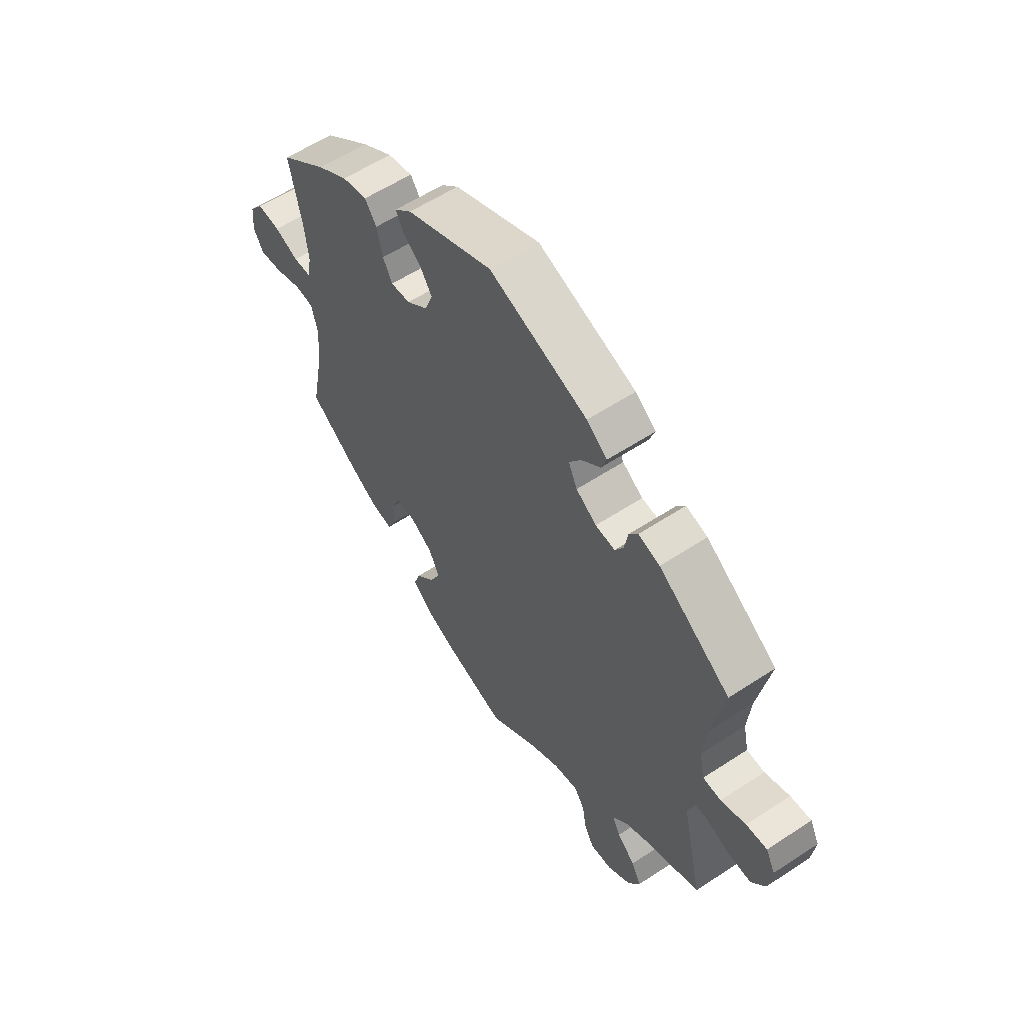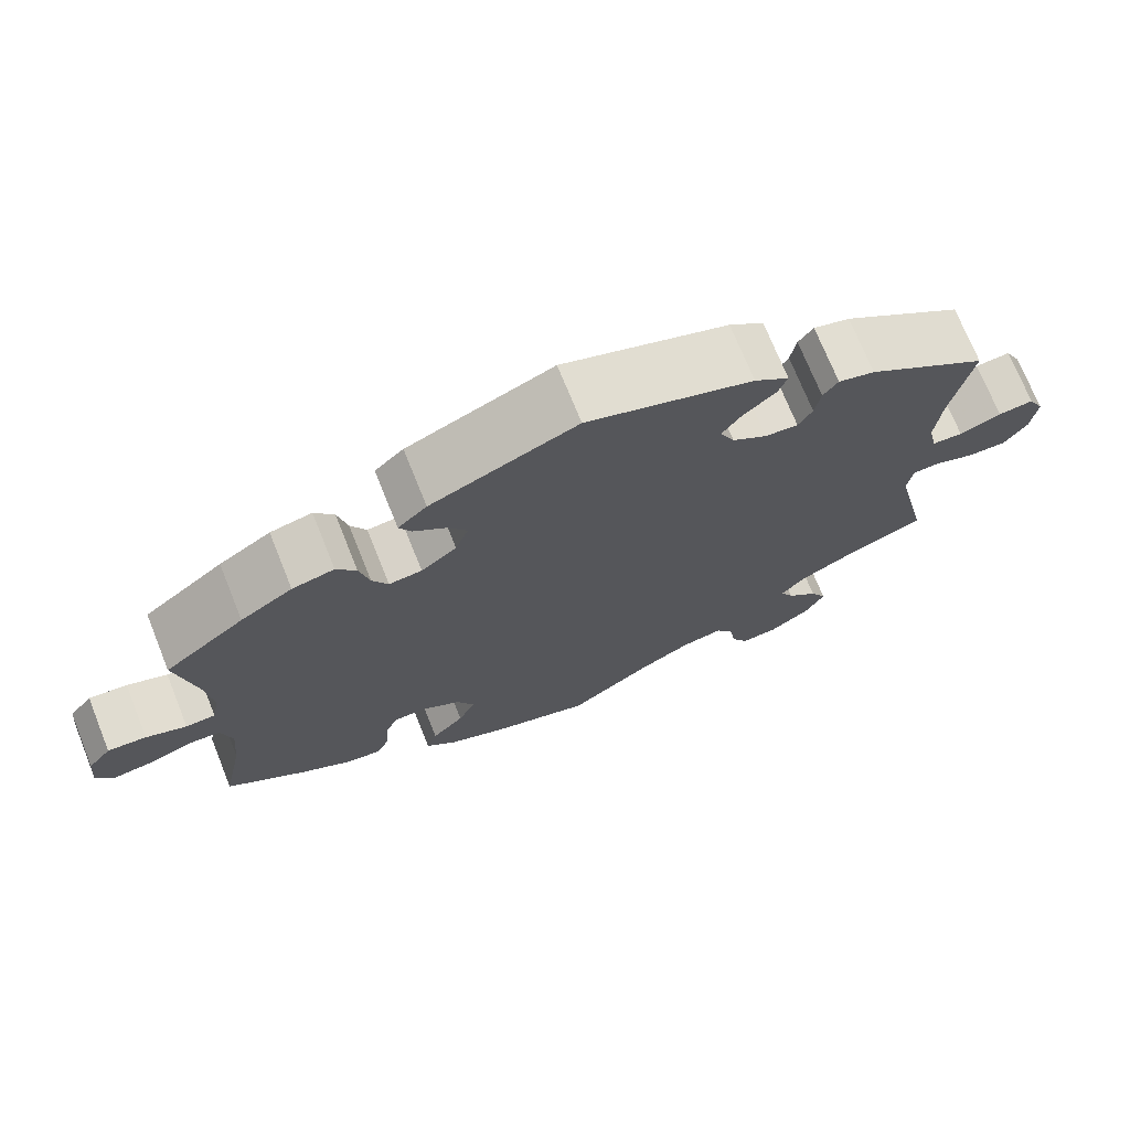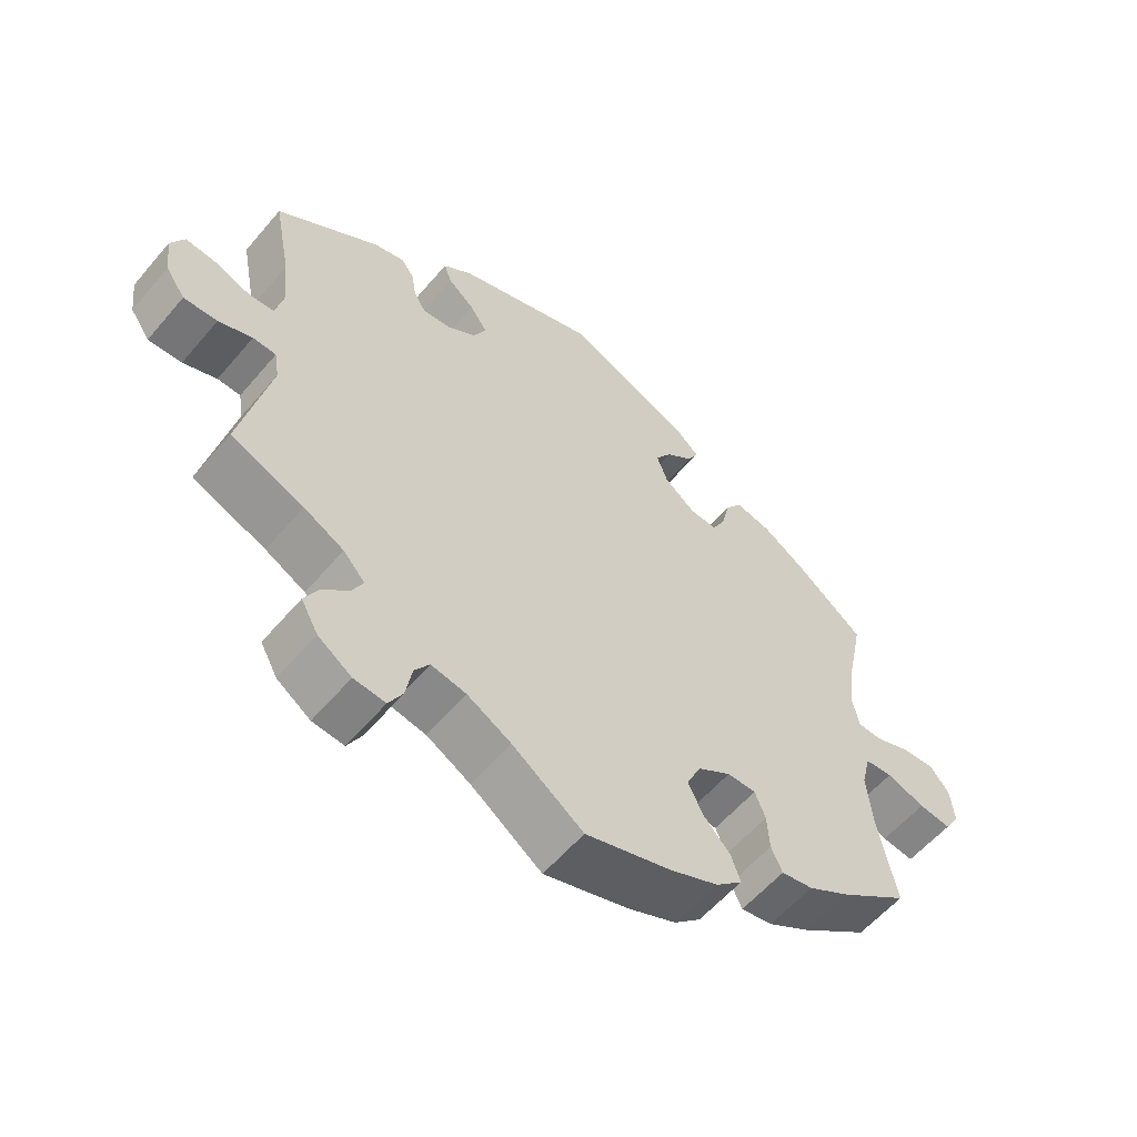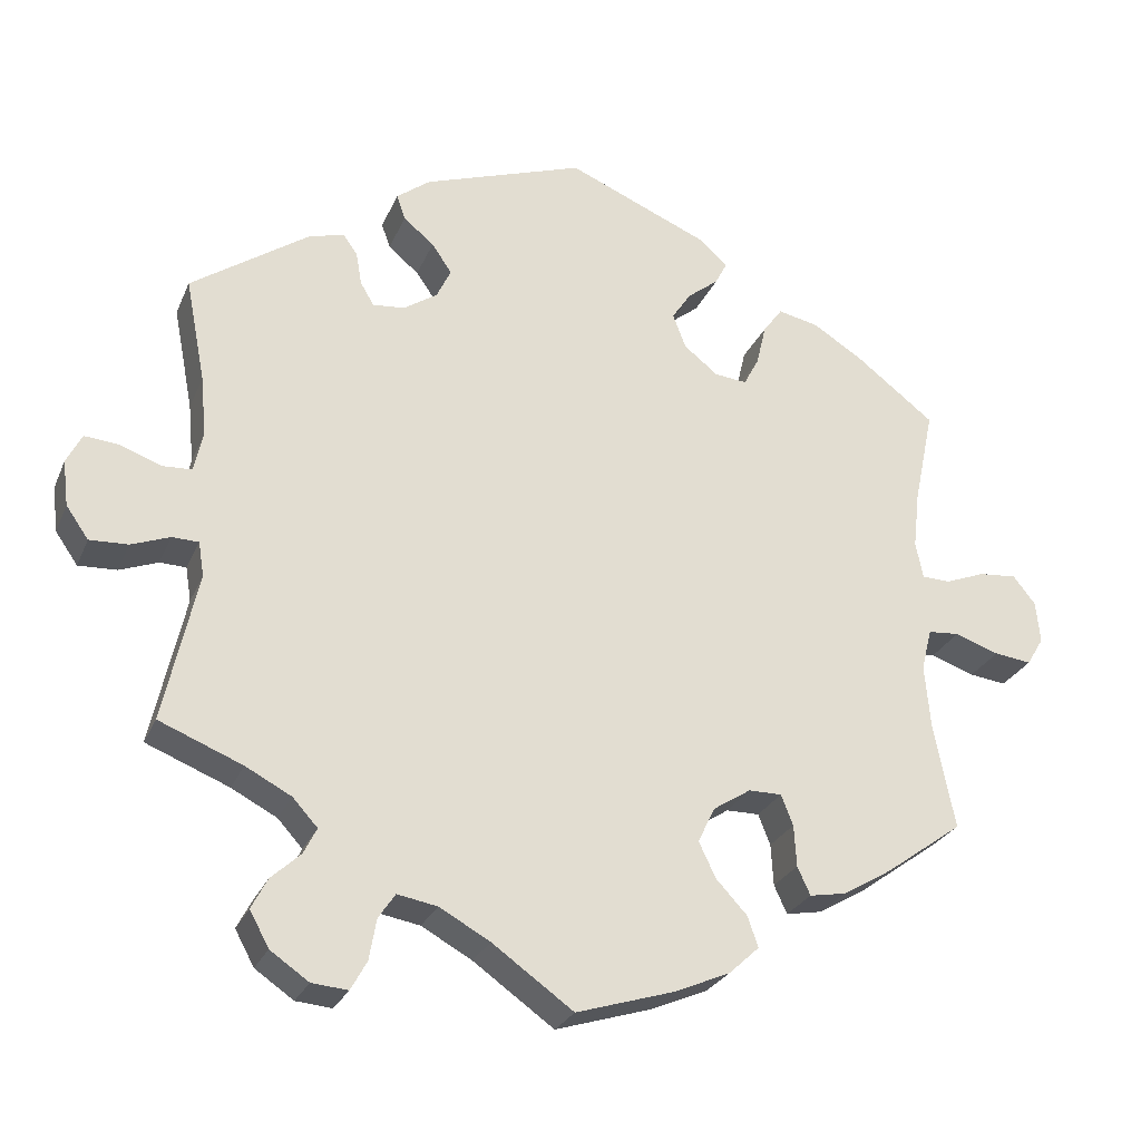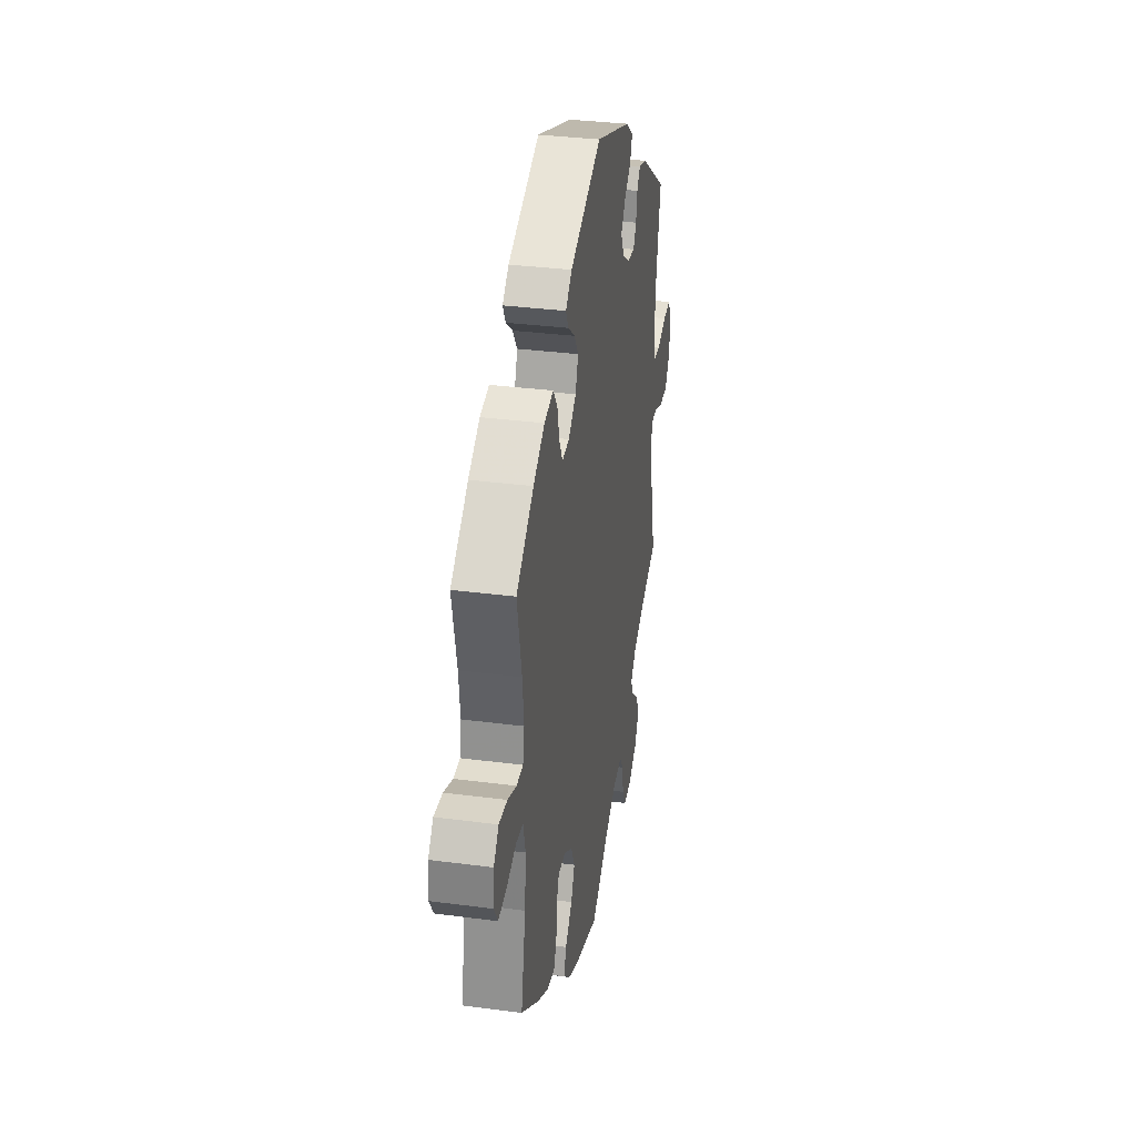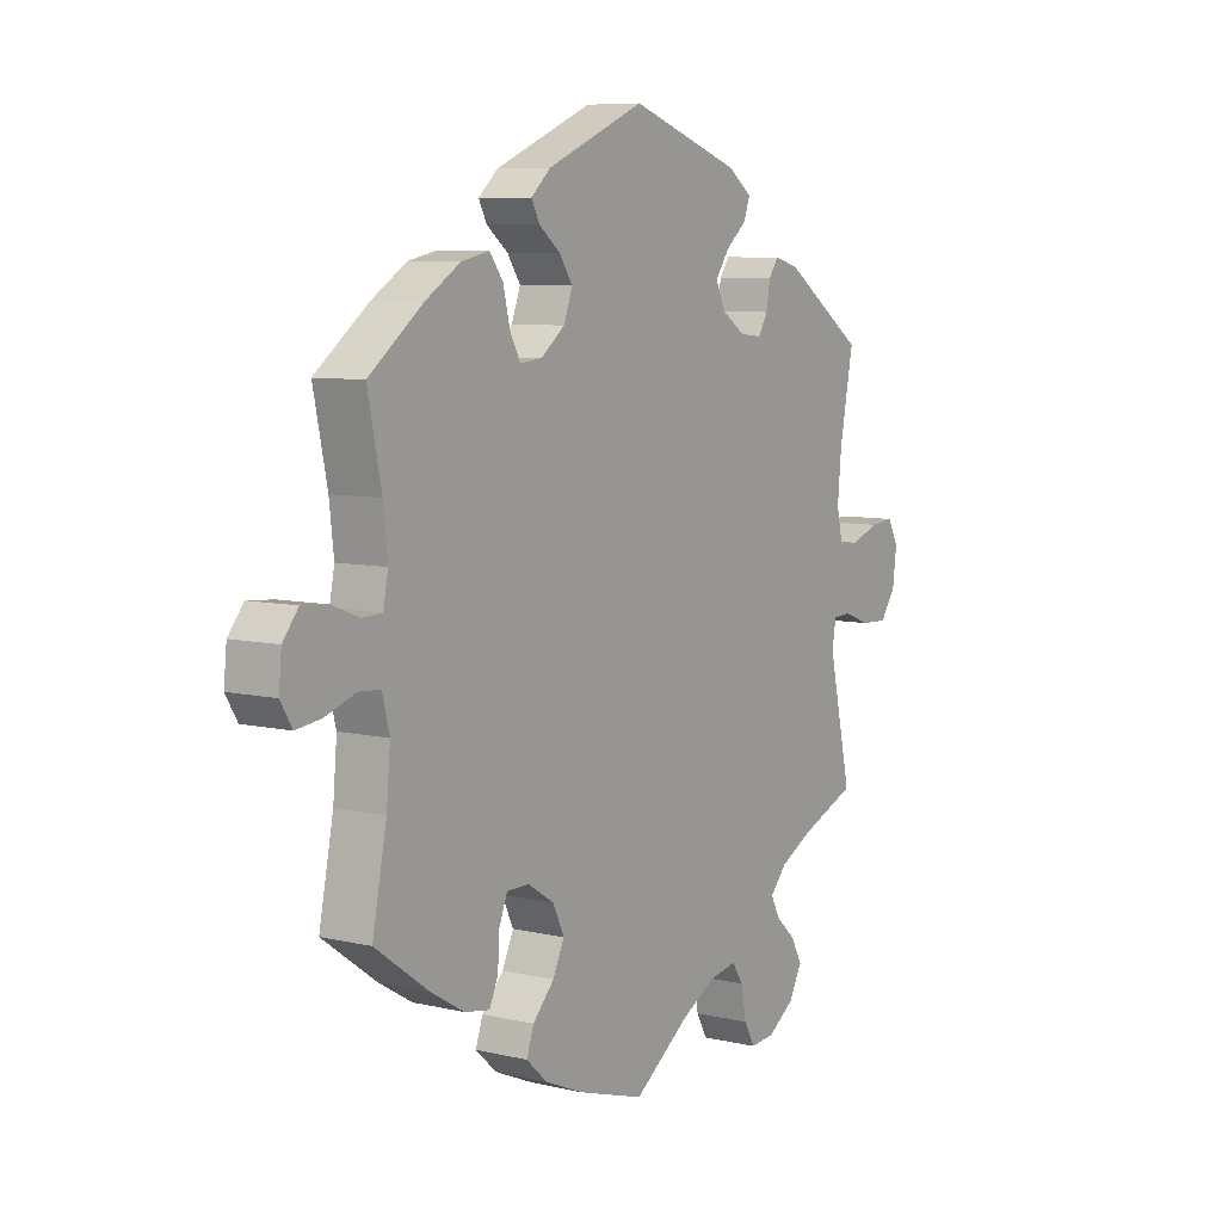
<metadata>
{"format":"obj","ext":"obj","renderer":"f3d","projection":"perspective","resolution":1024,"background":"white","views":[{"elev":58.2,"azim":55.8,"up":"+Z"},{"elev":72.2,"azim":-21.9,"up":"+Z"},{"elev":-57.9,"azim":140.1,"up":"+Z"},{"elev":-26.5,"azim":160.5,"up":"+Z"},{"elev":33.4,"azim":-79.8,"up":"+Z"},{"elev":7.6,"azim":-56.5,"up":"+Z"}]}
</metadata>
<code>
v 0.476 0.07 0.16
v 0.469 0.07 0.085
v 0.48 0.07 0.035
v 0.517 0.07 0.033
v 0.568 0.07 0.052
v 0.611 0.07 0.056
v 0.63 0.07 0.019
v 0.623 0.07 -0.038
v 0.595 0.07 -0.078
v 0.547 0.07 -0.076
v 0.499 0.07 -0.058
v 0.466 0.07 -0.059
v 0.459 0.07 -0.102
v 0.501 0.07 -0.289
v 0.397 0.07 -0.331
v 0.34 0.07 -0.361
v 0.309 0.07 -0.395
v 0.325 0.07 -0.427
v 0.362 0.07 -0.461
v 0.382 0.07 -0.499
v 0.358 0.07 -0.543
v 0.31 0.07 -0.576
v 0.265 0.07 -0.58
v 0.245 0.07 -0.544
v 0.236 0.07 -0.493
v 0.215 0.07 -0.462
v 0.165 0.07 -0.471
v 0.102 0.07 -0.506
v 0.001 0.07 -0.578
v -0.12 0.07 -0.541
v -0.19 0.07 -0.511
v -0.228 0.07 -0.476
v -0.215 0.07 -0.438
v -0.176 0.07 -0.396
v -0.155 0.07 -0.352
v -0.176 0.07 -0.308
v -0.223 0.07 -0.278
v -0.264 0.07 -0.278
v -0.279 0.07 -0.316
v -0.282 0.07 -0.368
v -0.298 0.07 -0.403
v -0.343 0.07 -0.395
v -0.404 0.07 -0.359
v -0.501 0.07 -0.289
v -0.475 0.07 -0.157
v -0.468 0.07 -0.078
v -0.481 0.07 -0.026
v -0.52 0.07 -0.023
v -0.575 0.07 -0.042
v -0.621 0.07 -0.048
v -0.642 0.07 -0.013
v -0.637 0.07 0.039
v -0.609 0.07 0.074
v -0.562 0.07 0.07
v -0.513 0.07 0.051
v -0.477 0.07 0.052
v -0.468 0.07 0.098
v -0.476 0.07 0.169
v -0.501 0.07 0.289
v -0.404 0.07 0.364
v -0.341 0.07 0.404
v -0.29 0.07 0.415
v -0.266 0.07 0.382
v -0.254 0.07 0.331
v -0.235 0.07 0.295
v -0.195 0.07 0.299
v -0.152 0.07 0.333
v -0.136 0.07 0.376
v -0.16 0.07 0.412
v -0.198 0.07 0.442
v -0.213 0.07 0.471
v -0.178 0.07 0.503
v -0.001 0.07 0.578
v 0.2 0.07 0.509
v 0.242 0.07 0.477
v 0.231 0.07 0.446
v 0.193 0.07 0.414
v 0.168 0.07 0.378
v 0.186 0.07 0.34
v 0.228 0.07 0.312
v 0.268 0.07 0.308
v 0.285 0.07 0.337
v 0.292 0.07 0.378
v 0.31 0.07 0.403
v 0.354 0.07 0.391
v 0.501 0.07 0.29
v 0.476 0 0.16
v 0.469 0 0.085
v 0.48 0 0.035
v 0.517 0 0.033
v 0.568 0 0.052
v 0.611 0 0.056
v 0.63 0 0.019
v 0.623 0 -0.038
v 0.595 0 -0.078
v 0.547 0 -0.076
v 0.499 0 -0.058
v 0.466 0 -0.059
v 0.459 0 -0.102
v 0.501 0 -0.289
v 0.397 0 -0.331
v 0.34 0 -0.361
v 0.309 0 -0.395
v 0.325 0 -0.427
v 0.362 0 -0.461
v 0.382 0 -0.499
v 0.358 0 -0.543
v 0.31 0 -0.576
v 0.265 0 -0.58
v 0.245 0 -0.544
v 0.236 0 -0.493
v 0.215 0 -0.462
v 0.165 0 -0.471
v 0.102 0 -0.506
v 0.001 0 -0.578
v -0.12 0 -0.541
v -0.19 0 -0.511
v -0.228 0 -0.476
v -0.215 0 -0.438
v -0.176 0 -0.396
v -0.155 0 -0.352
v -0.176 0 -0.308
v -0.223 0 -0.278
v -0.264 0 -0.278
v -0.279 0 -0.316
v -0.282 0 -0.368
v -0.298 0 -0.403
v -0.343 0 -0.395
v -0.404 0 -0.359
v -0.501 0 -0.289
v -0.475 0 -0.157
v -0.468 0 -0.078
v -0.481 0 -0.026
v -0.52 0 -0.023
v -0.575 0 -0.042
v -0.621 0 -0.048
v -0.642 0 -0.013
v -0.637 0 0.039
v -0.609 0 0.074
v -0.562 0 0.07
v -0.513 0 0.051
v -0.477 0 0.052
v -0.468 0 0.098
v -0.476 0 0.169
v -0.501 0 0.289
v -0.404 0 0.364
v -0.341 0 0.404
v -0.29 0 0.415
v -0.266 0 0.382
v -0.254 0 0.331
v -0.235 0 0.295
v -0.195 0 0.299
v -0.152 0 0.333
v -0.136 0 0.376
v -0.16 0 0.412
v -0.198 0 0.442
v -0.213 0 0.471
v -0.178 0 0.503
v -0.001 0 0.578
v 0.2 0 0.509
v 0.242 0 0.477
v 0.231 0 0.446
v 0.193 0 0.414
v 0.168 0 0.378
v 0.186 0 0.34
v 0.228 0 0.312
v 0.268 0 0.308
v 0.285 0 0.337
v 0.292 0 0.378
v 0.31 0 0.403
v 0.354 0 0.391
v 0.501 0 0.29
f 85 86 1
f 82 83 84 85
f 81 82 85 1
f 80 81 1 2
f 79 80 2 3
f 74 75 76 77
f 74 77 78
f 73 74 78
f 72 73 78 79
f 69 70 71 72
f 68 69 72 79
f 61 62 63 64
f 61 64 65
f 58 59 60 61
f 57 58 61 65
f 56 57 65 66
f 52 53 54 55
f 52 55 56
f 51 52 56
f 48 49 50 51
f 47 48 51 56
f 46 47 56 66
f 42 43 44 45
f 39 40 41 42
f 38 39 42 45
f 37 38 45 46
f 31 32 33 34
f 31 34 35
f 28 29 30 31
f 27 28 31 35
f 26 27 35 36
f 22 23 24 25
f 22 25 26
f 21 22 26
f 18 19 20 21
f 17 18 21 26
f 16 17 26 36
f 13 14 15
f 12 13 15 16
f 8 9 10 11
f 8 11 12
f 7 8 12
f 4 5 6 7
f 3 4 7 12
f 67 68 79 3
f 37 46 66 67
f 16 36 37 67
f 3 12 16 67
f 87 172 171
f 171 170 169 168
f 87 171 168 167
f 88 87 167 166
f 89 88 166 165
f 163 162 161 160
f 164 163 160
f 164 160 159
f 165 164 159 158
f 158 157 156 155
f 165 158 155 154
f 150 149 148 147
f 151 150 147
f 147 146 145 144
f 151 147 144 143
f 152 151 143 142
f 141 140 139 138
f 142 141 138
f 142 138 137
f 137 136 135 134
f 142 137 134 133
f 152 142 133 132
f 131 130 129 128
f 128 127 126 125
f 131 128 125 124
f 132 131 124 123
f 120 119 118 117
f 121 120 117
f 117 116 115 114
f 121 117 114 113
f 122 121 113 112
f 111 110 109 108
f 112 111 108
f 112 108 107
f 107 106 105 104
f 112 107 104 103
f 122 112 103 102
f 101 100 99
f 102 101 99 98
f 97 96 95 94
f 98 97 94
f 98 94 93
f 93 92 91 90
f 98 93 90 89
f 89 165 154 153
f 153 152 132 123
f 153 123 122 102
f 153 102 98 89
f 1 87 88 2
f 2 88 89 3
f 3 89 90 4
f 4 90 91 5
f 5 91 92 6
f 6 92 93 7
f 7 93 94 8
f 8 94 95 9
f 9 95 96 10
f 10 96 97 11
f 11 97 98 12
f 12 98 99 13
f 13 99 100 14
f 14 100 101 15
f 15 101 102 16
f 16 102 103 17
f 17 103 104 18
f 18 104 105 19
f 19 105 106 20
f 20 106 107 21
f 21 107 108 22
f 22 108 109 23
f 23 109 110 24
f 24 110 111 25
f 25 111 112 26
f 26 112 113 27
f 27 113 114 28
f 28 114 115 29
f 29 115 116 30
f 30 116 117 31
f 31 117 118 32
f 32 118 119 33
f 33 119 120 34
f 34 120 121 35
f 35 121 122 36
f 36 122 123 37
f 37 123 124 38
f 38 124 125 39
f 39 125 126 40
f 40 126 127 41
f 41 127 128 42
f 42 128 129 43
f 43 129 130 44
f 44 130 131 45
f 45 131 132 46
f 46 132 133 47
f 47 133 134 48
f 48 134 135 49
f 49 135 136 50
f 50 136 137 51
f 51 137 138 52
f 52 138 139 53
f 53 139 140 54
f 54 140 141 55
f 55 141 142 56
f 56 142 143 57
f 57 143 144 58
f 58 144 145 59
f 59 145 146 60
f 60 146 147 61
f 61 147 148 62
f 62 148 149 63
f 63 149 150 64
f 64 150 151 65
f 65 151 152 66
f 66 152 153 67
f 67 153 154 68
f 68 154 155 69
f 69 155 156 70
f 70 156 157 71
f 71 157 158 72
f 72 158 159 73
f 73 159 160 74
f 74 160 161 75
f 75 161 162 76
f 76 162 163 77
f 77 163 164 78
f 78 164 165 79
f 79 165 166 80
f 80 166 167 81
f 81 167 168 82
f 82 168 169 83
f 83 169 170 84
f 84 170 171 85
f 85 171 172 86
f 86 172 87 1

</code>
